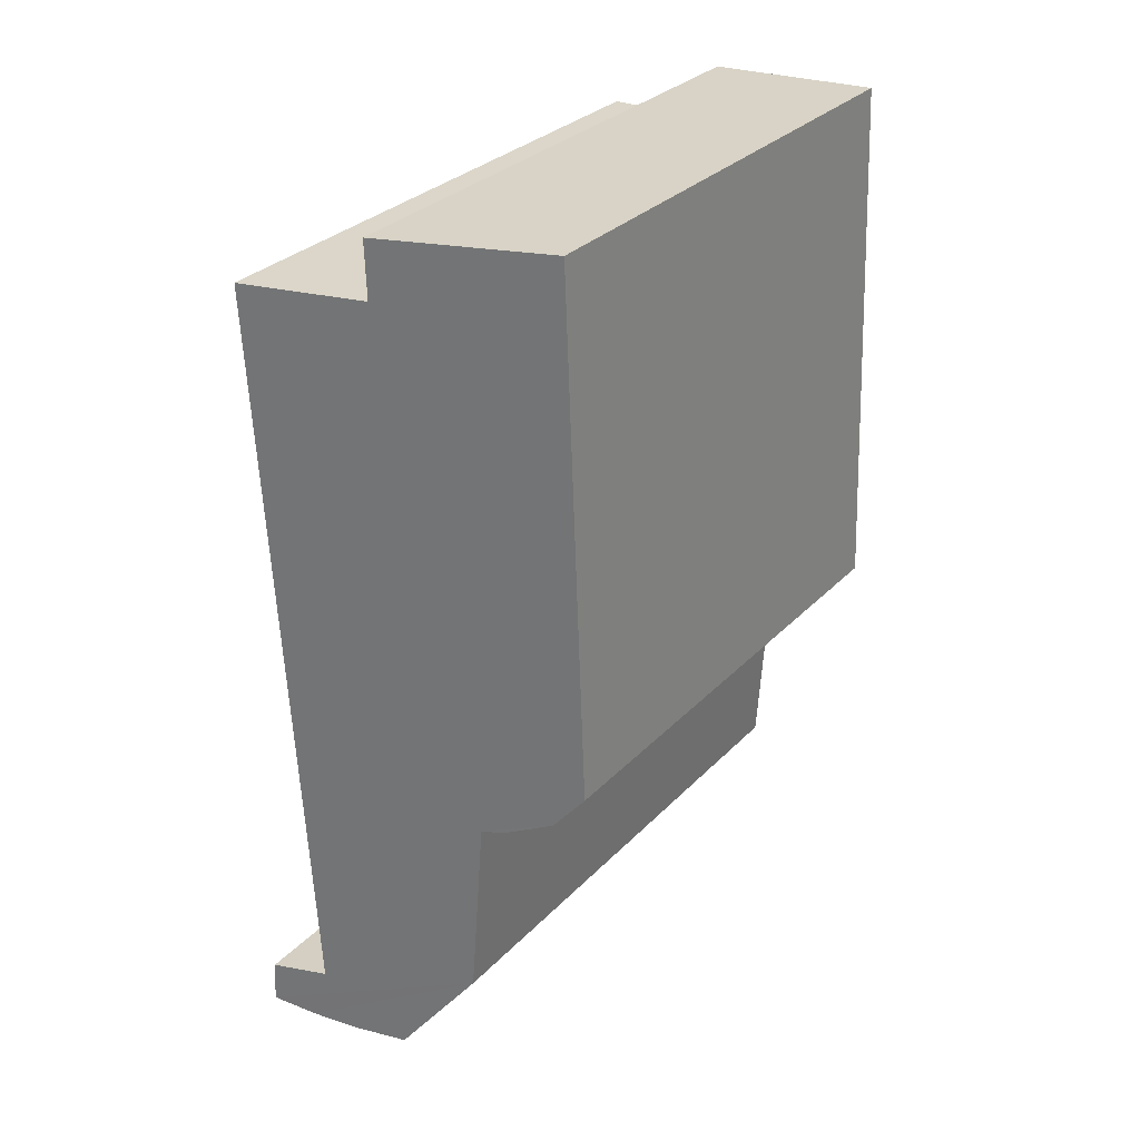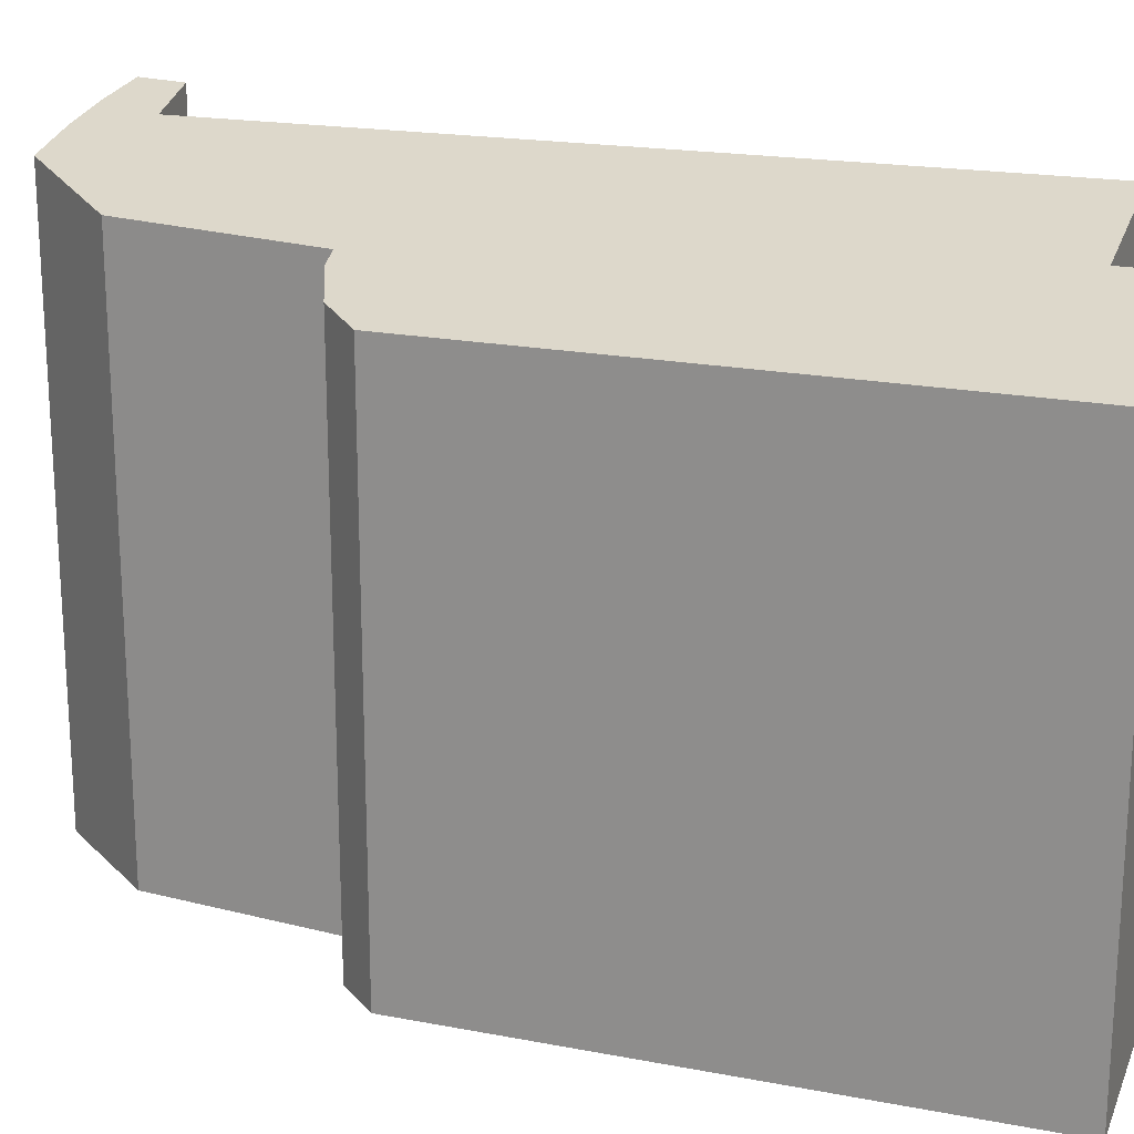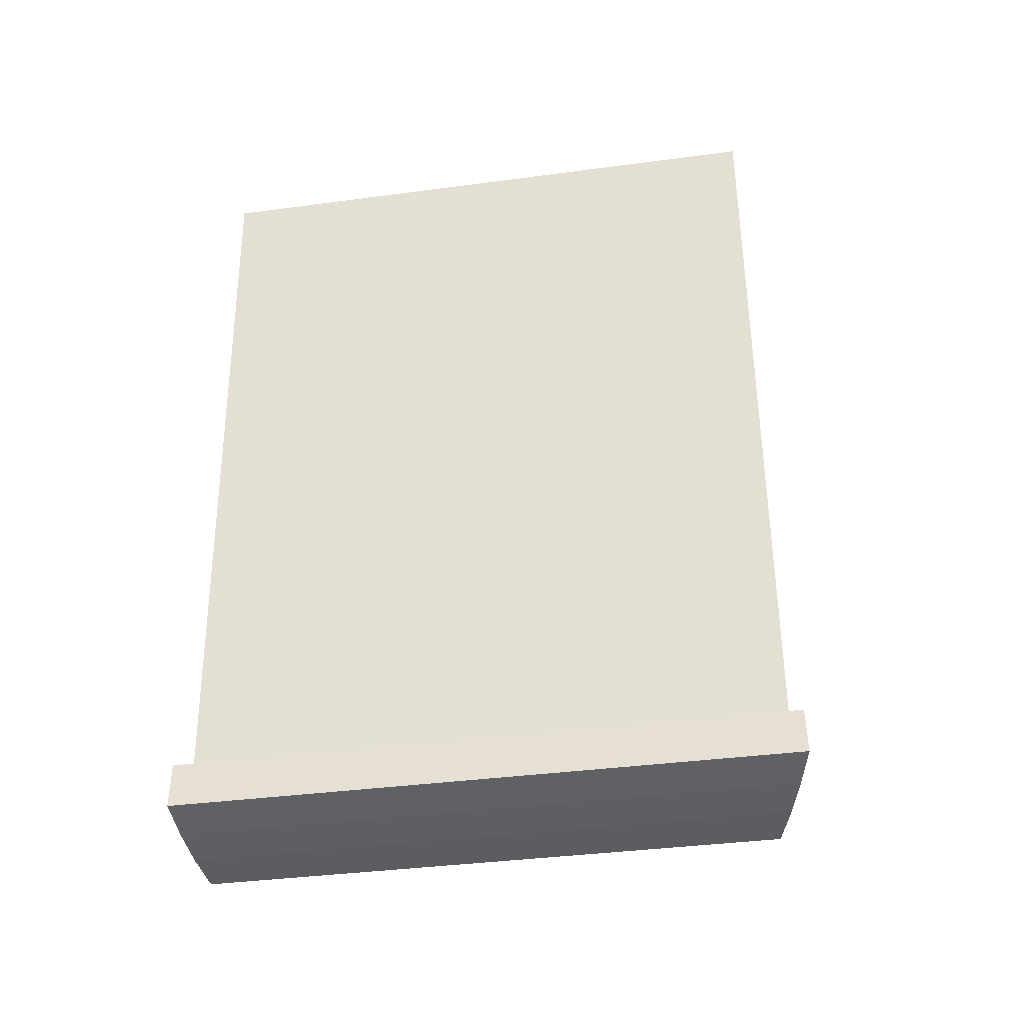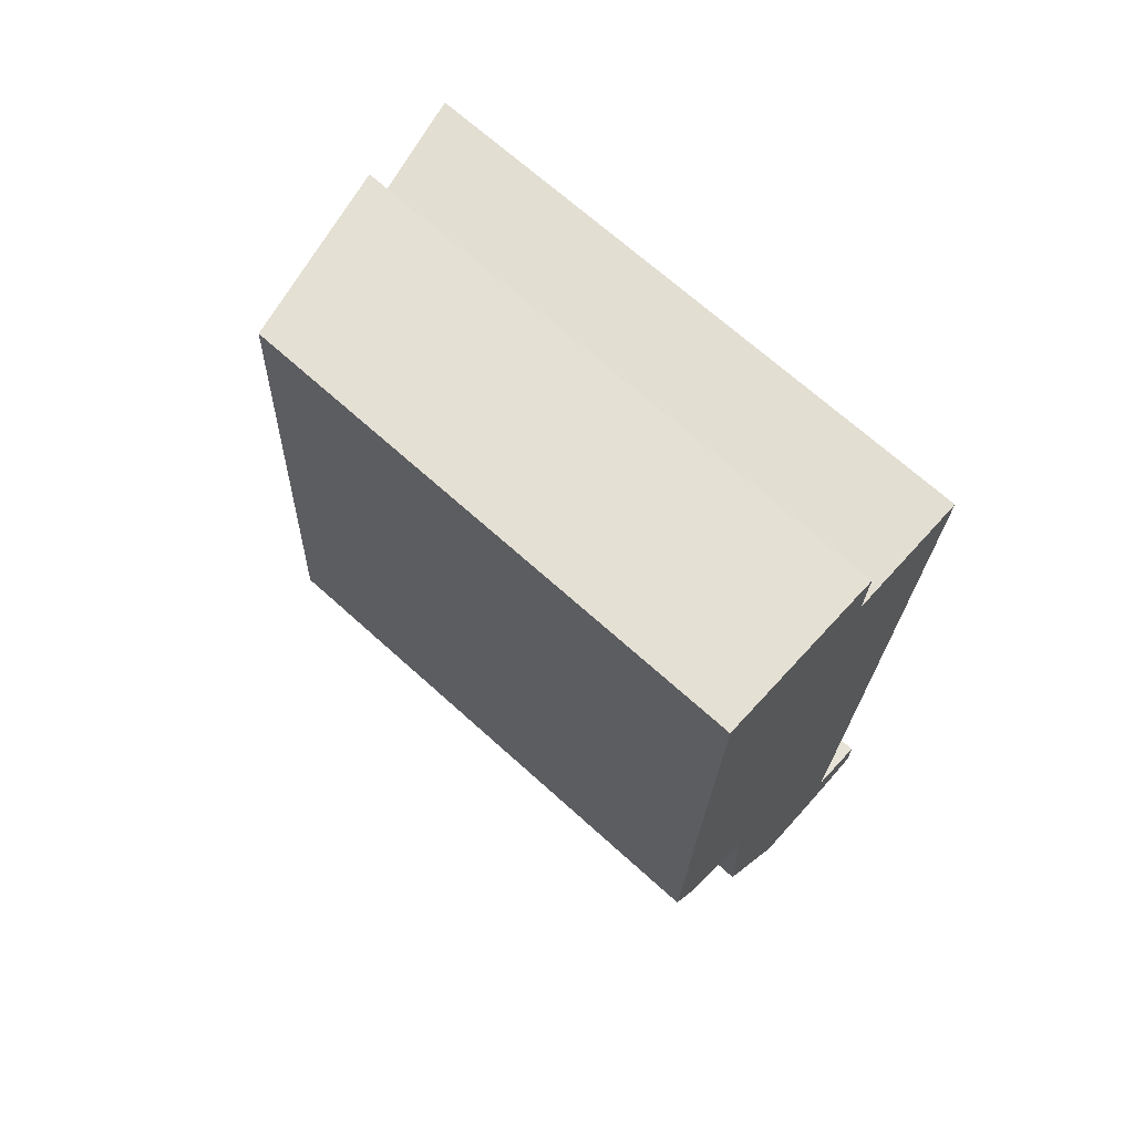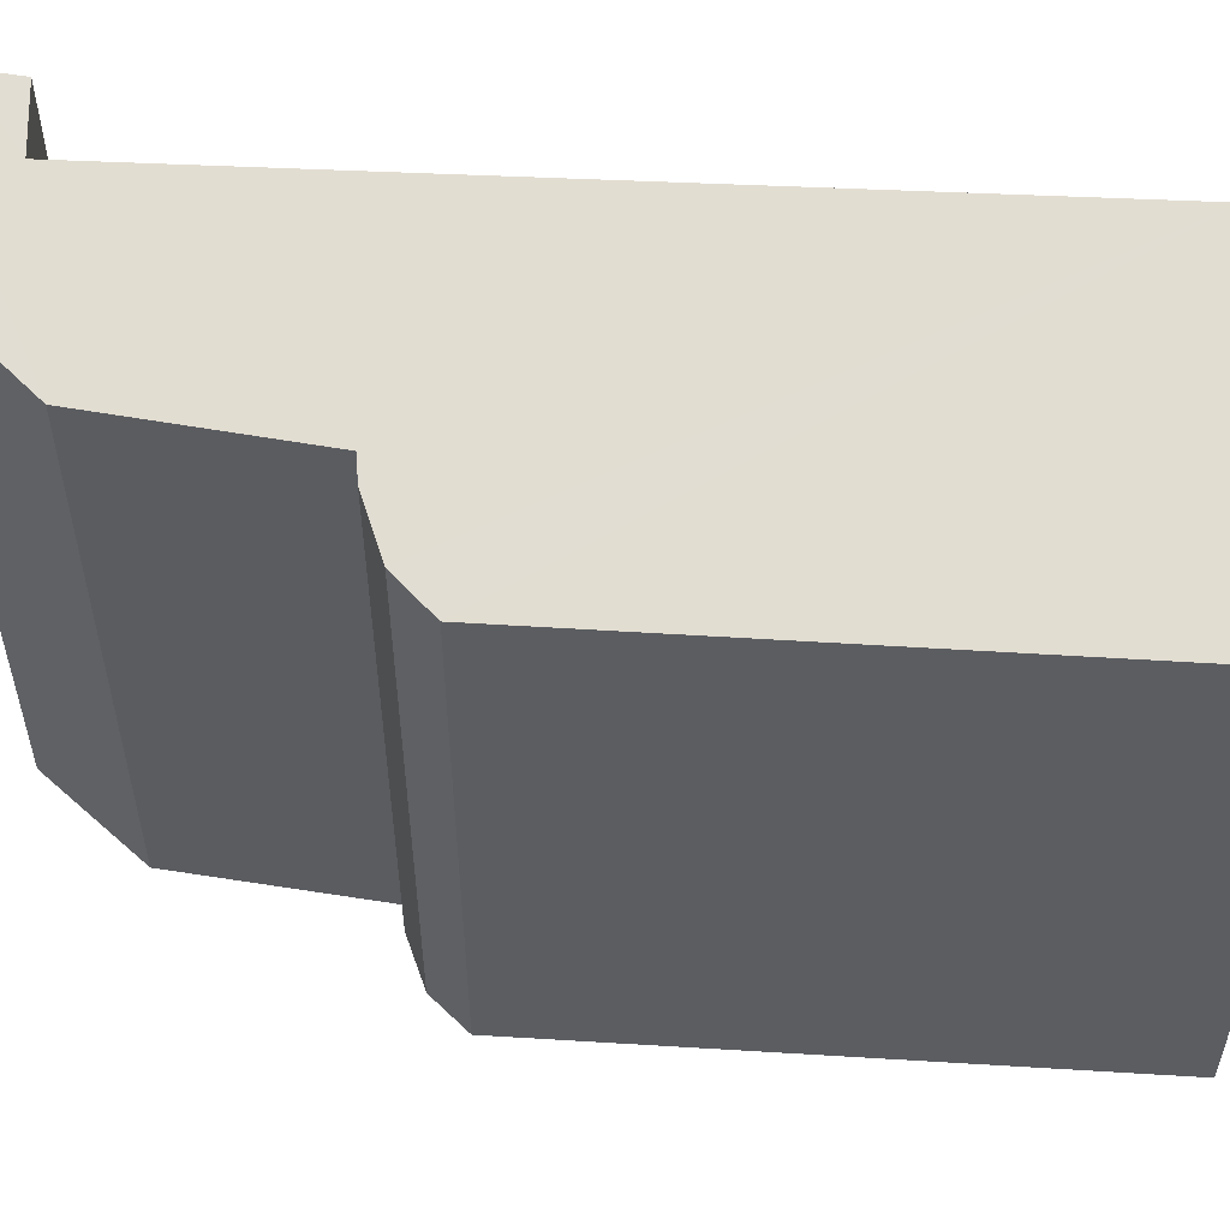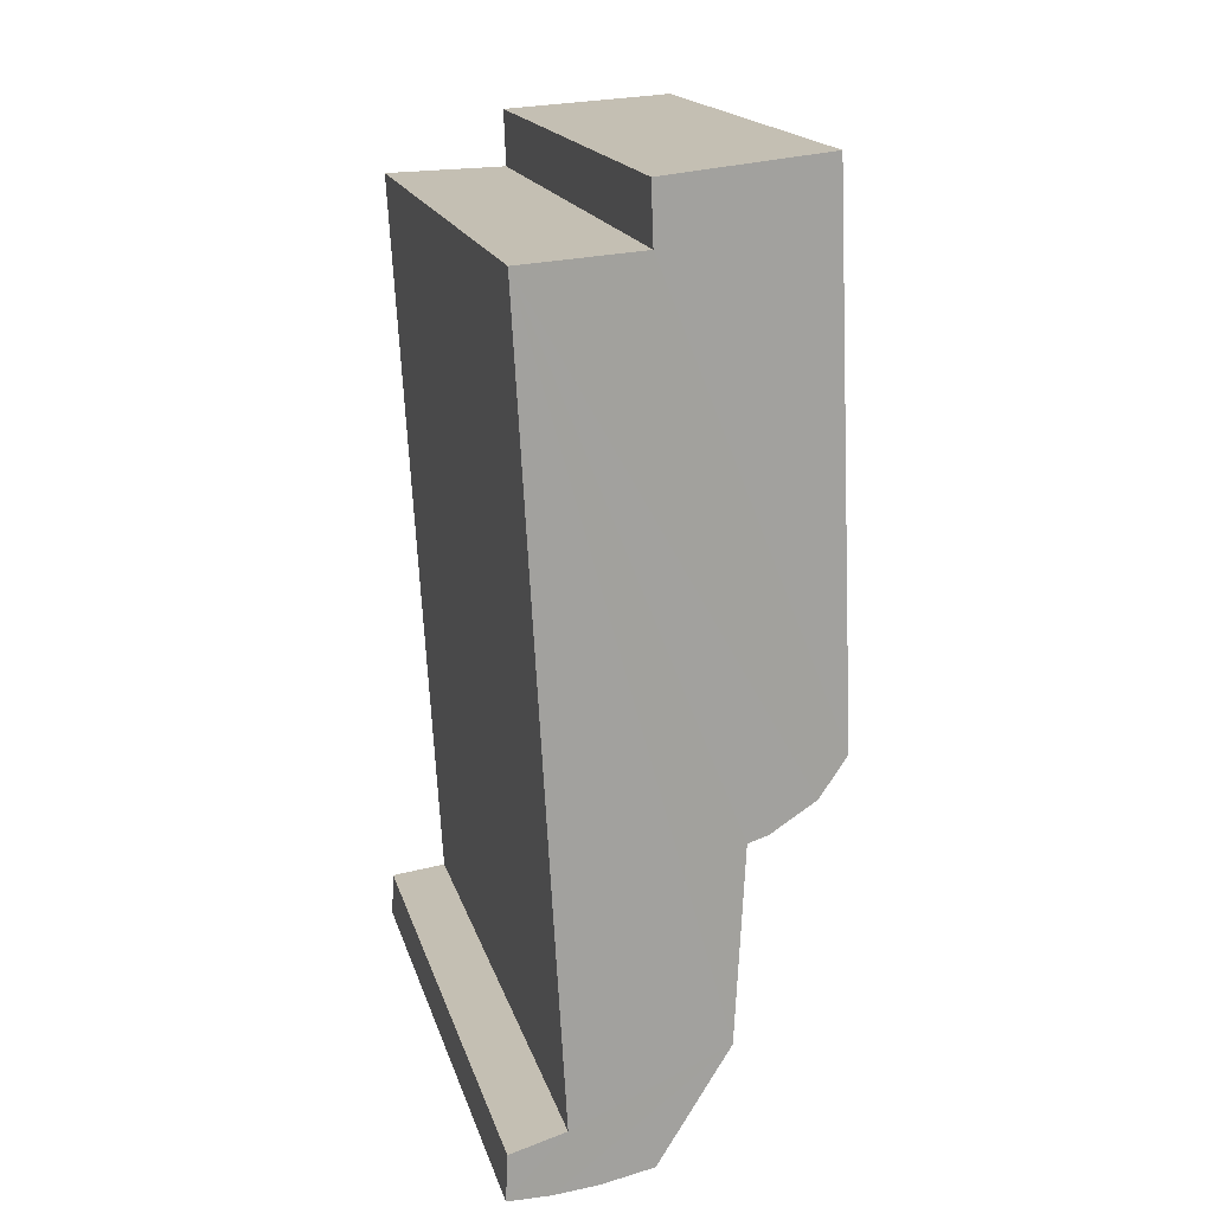
<metadata>
{"format":"obj","ext":"obj","renderer":"f3d","projection":"perspective","resolution":1024,"background":"white","views":[{"elev":30.9,"azim":-144.7,"up":"+Z"},{"elev":20.0,"azim":-68.1,"up":"+Y"},{"elev":-37.5,"azim":99.7,"up":"+Z"},{"elev":69.0,"azim":-47.9,"up":"+Z"},{"elev":54.4,"azim":-83.8,"up":"+Y"},{"elev":17.8,"azim":165.5,"up":"+Z"}]}
</metadata>
<code>
v  0.302 5.172 -0.369
v  1.011 5.349 -0.639
v  0.791 5.295 -0.6
v  0.228 5.084 5.285
v  1.94 5.511 4.608
v  0 5.094 3.119e-16
v  1.961 5.509 5.175
v  1.124 5.4 -2.552
v  2.434 5.734 -3.583
v  1.89 5.601 -3.569
v  2.892 5.845 -3.551
v  3.33 5.952 -3.479
v  2.739 5.801 -2.967
v  3.175 5.813 4.578
v  3.309 5.941 -3.033
v  3.33 2.13e-16 -3.479
v  3.309 1.857e-16 -3.033
v  1.94 -2.822e-16 4.608
v  1.961 -3.169e-16 5.175
v  3.175 -2.803e-16 4.578
v  2.739 1.817e-16 -2.967
v  2.892 2.174e-16 -3.551
v  2.434 2.194e-16 -3.583
v  1.89 2.185e-16 -3.569
v  1.011 3.913e-17 -0.639
v  0.791 3.674e-17 -0.6
v  1.124 1.563e-16 -2.552
v  0.302 2.259e-17 -0.369
v  0 0 0
v  0.228 -3.236e-16 5.285
g defaultobject
f 1 2 3
f 4 5 6
f 5 4 7
f 8 9 10
f 9 8 11
f 11 8 12
f 12 8 13
f 13 8 14
f 14 8 2
f 14 2 1
f 14 1 6
f 14 6 5
f 15 12 13
f 15 16 12
f 16 15 17
f 7 18 5
f 18 7 19
f 20 13 14
f 13 20 21
f 16 11 12
f 11 16 22
f 22 9 11
f 9 22 23
f 23 10 9
f 10 23 24
f 25 3 2
f 3 25 26
f 24 8 10
f 8 24 27
f 26 1 3
f 1 26 28
f 28 6 1
f 6 28 29
f 27 2 8
f 2 27 25
f 29 4 6
f 4 29 30
f 4 19 7
f 19 4 30
f 5 20 14
f 20 5 18
f 13 17 15
f 17 13 21
f 29 19 30
f 19 29 18
f 18 29 20
f 20 29 25
f 20 25 21
f 25 29 28
f 25 28 26
f 21 25 27
f 21 27 24
f 21 24 23
f 21 23 17
f 17 23 22
f 17 22 16

</code>
